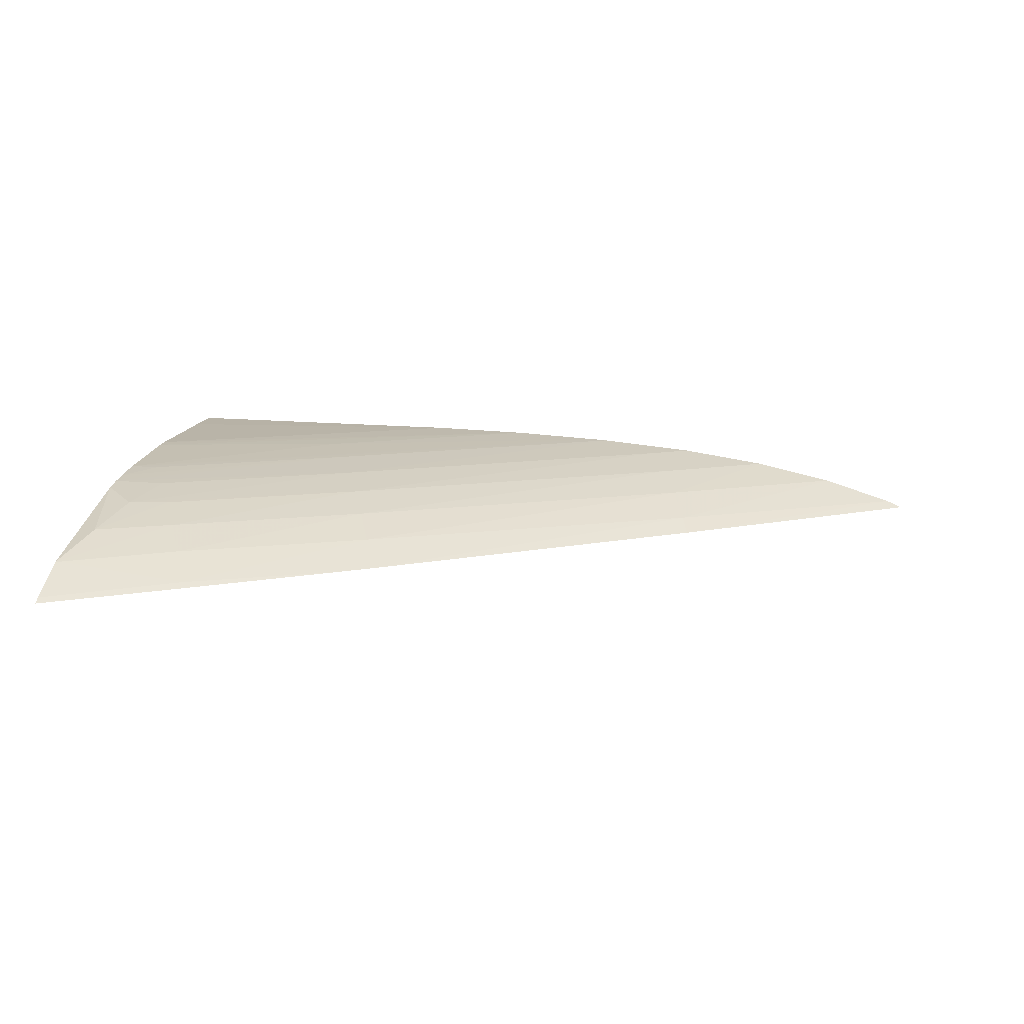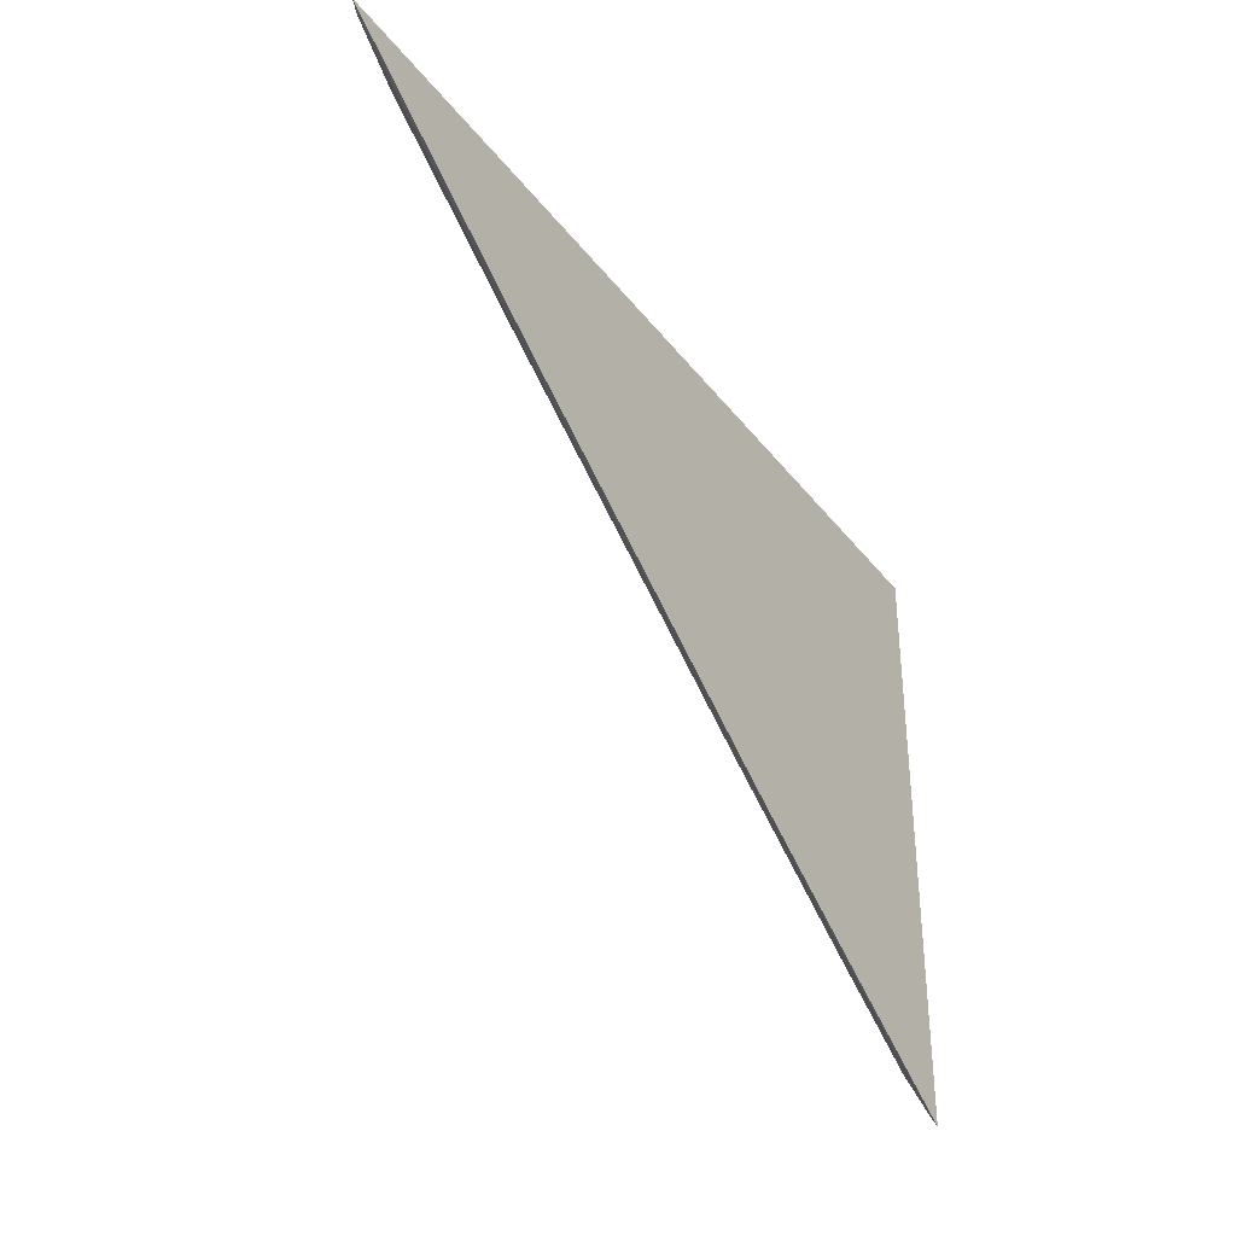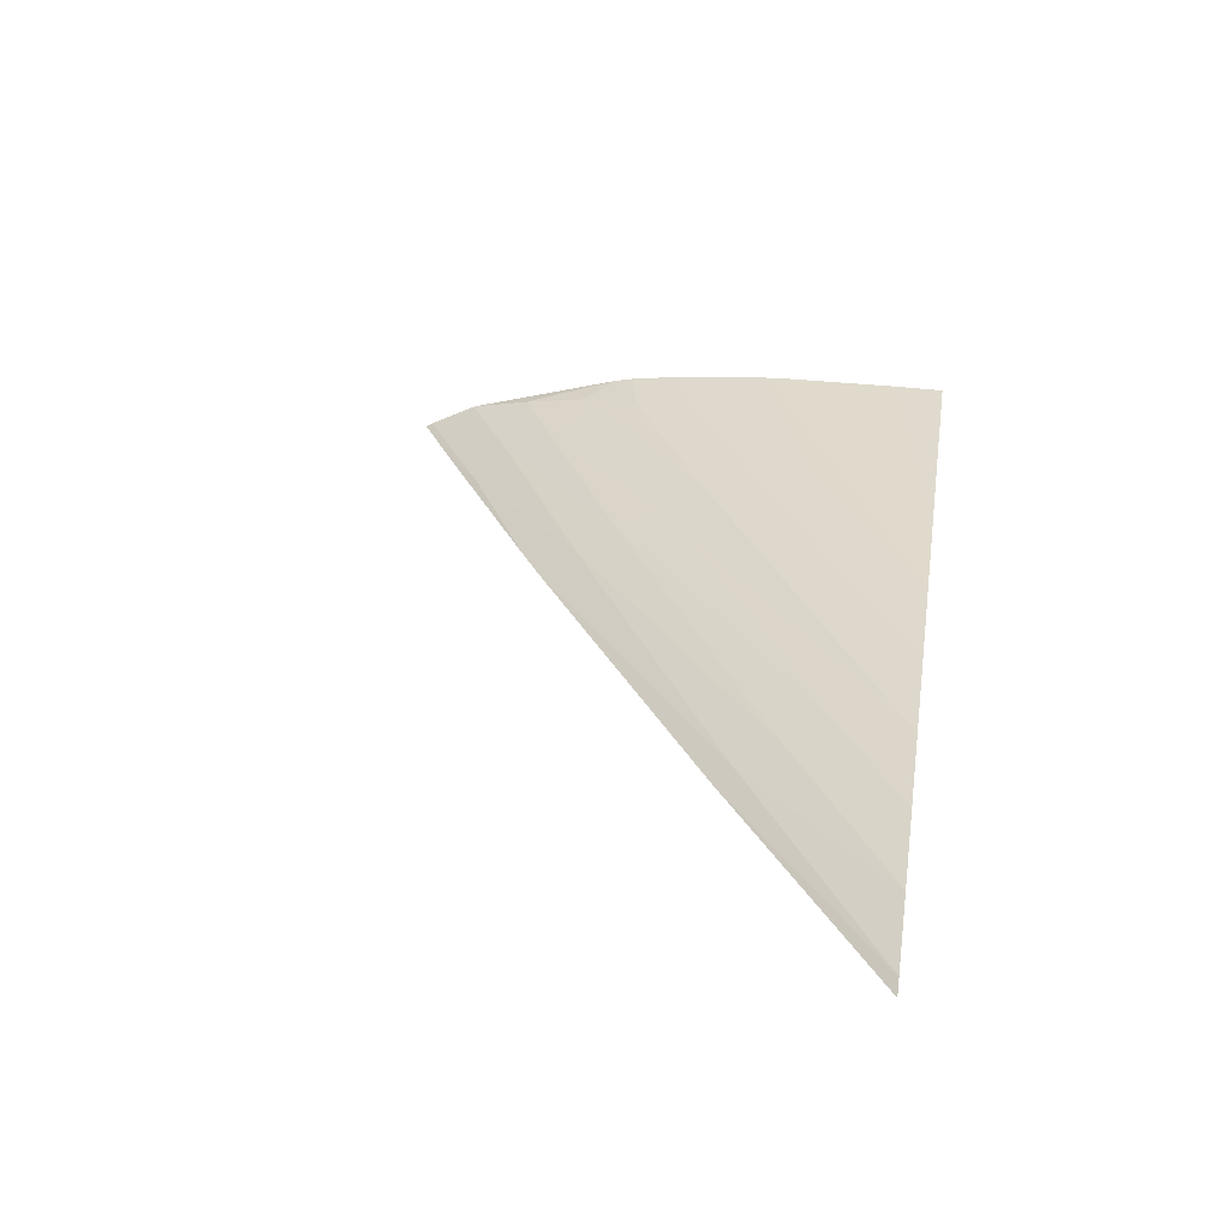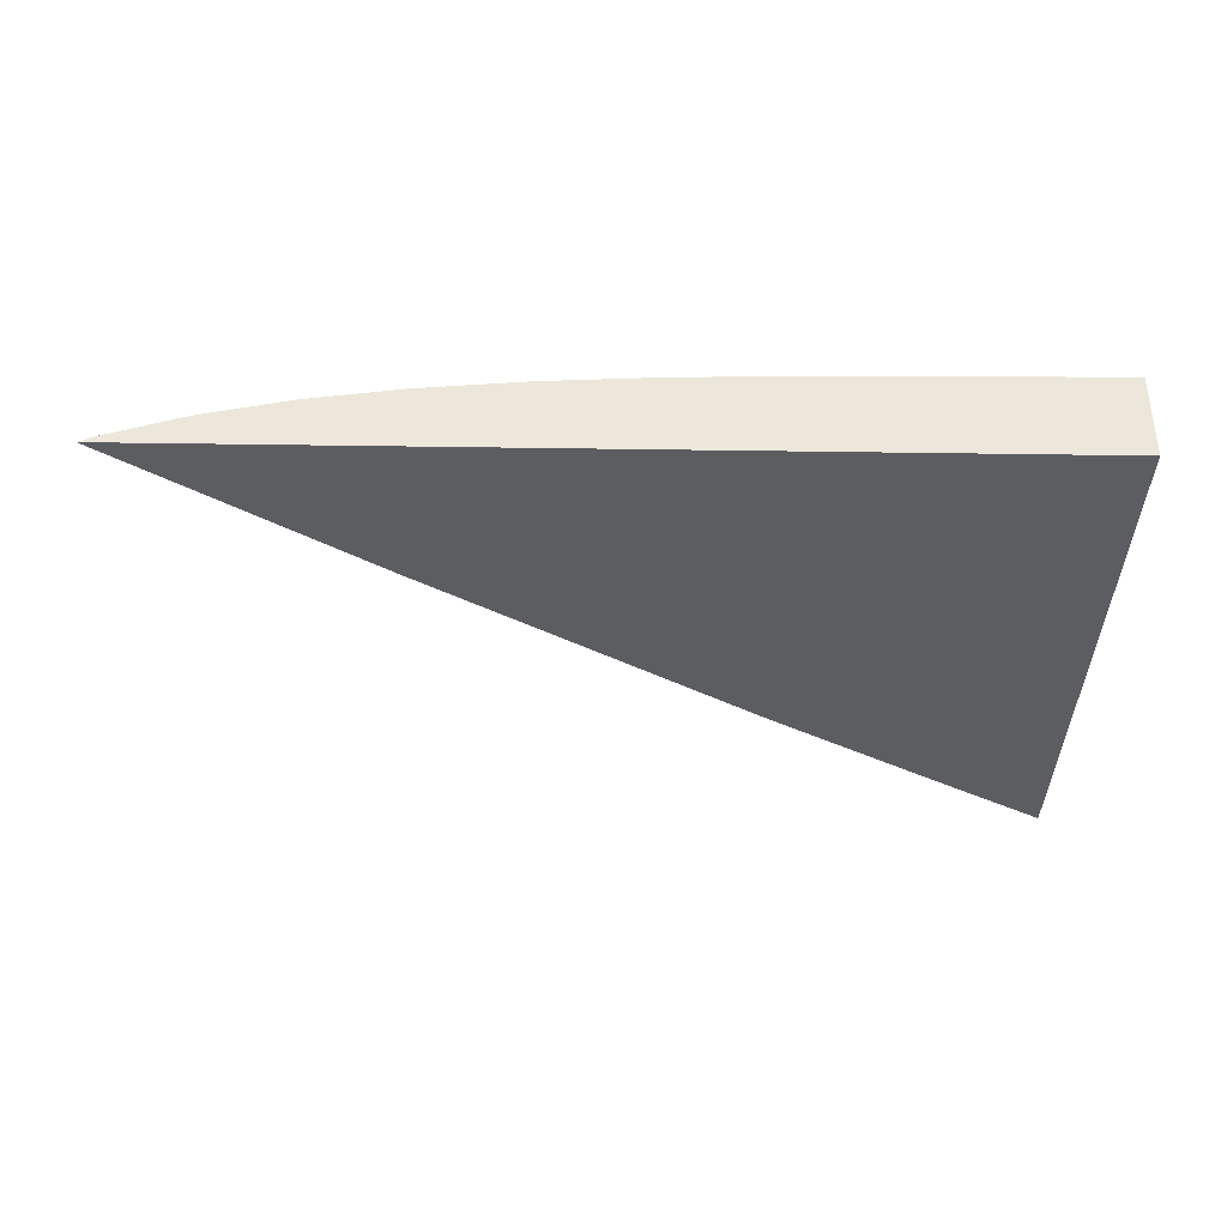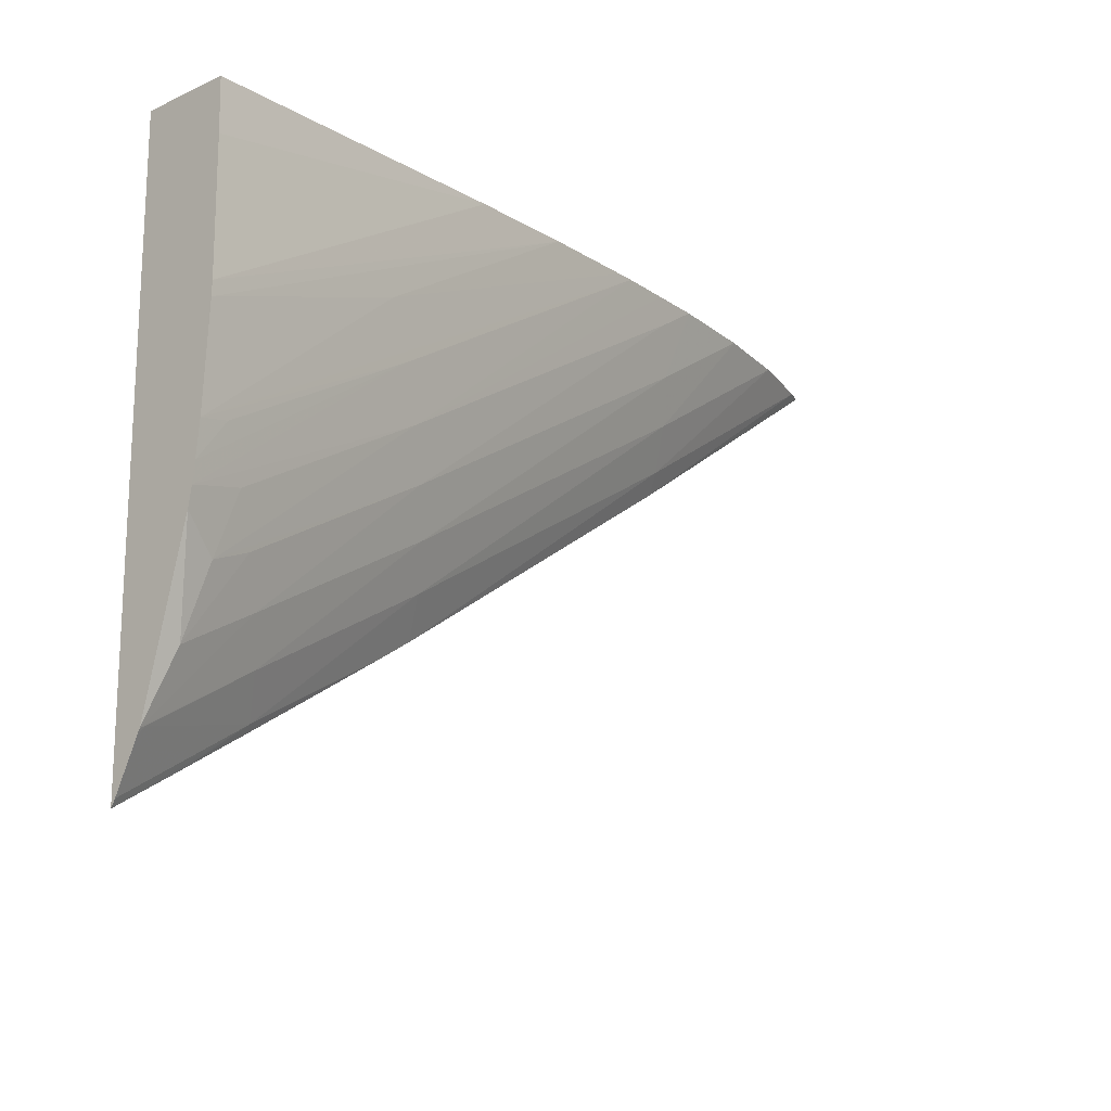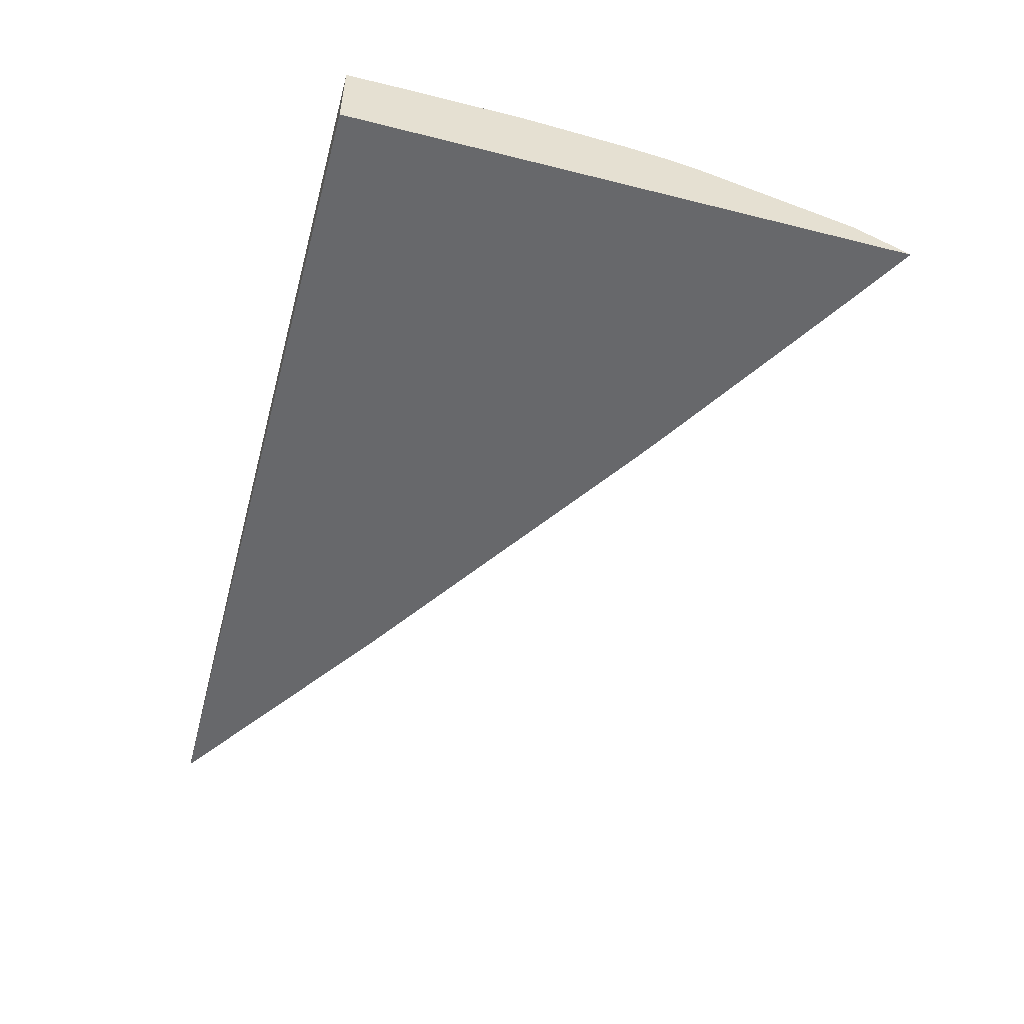
<metadata>
{"format":"obj","ext":"obj","renderer":"f3d","projection":"perspective","resolution":1024,"background":"white","views":[{"elev":13.3,"azim":8.9,"up":"+Z"},{"elev":-35.5,"azim":122.3,"up":"+Y"},{"elev":31.4,"azim":99.0,"up":"+Z"},{"elev":-36.5,"azim":178.9,"up":"+Z"},{"elev":-16.8,"azim":-48.2,"up":"+Y"},{"elev":-52.4,"azim":-105.1,"up":"+Z"}]}
</metadata>
<code>
v 0.02135 0.0001435 0.0009796
v 0.02105 0.0001435 0.001112
v 0.01666 -0.003043 0.0009796
v 0.004987 0.0001435 0.0009796
v 0.01967 0.0001435 0.001547
v 0.01655 -0.002692 0.001226
v 0.01061 -0.006984 0.0009796
v 0.004987 -0.01043 0.0009796
v 0.004987 0.0001435 0.002593
v 0.01813 0.0001435 0.001892
v 0.0163 -0.001962 0.001614
v 0.01037 -0.006332 0.001399
v 0.007316 -0.008877 0.00107
v 0.01002 -0.007358 0.0009796
v 0.006138 -0.009733 0.0009796
v 0.004987 -0.0103 0.001059
v 0.004987 -0.0007866 0.002612
v 0.01064 0.0001435 0.002515
v 0.01644 0.0001435 0.002149
v 0.01601 -0.001173 0.001923
v 0.01008 -0.005594 0.001759
v 0.007007 -0.008203 0.001497
v 0.005075 -0.009344 0.00151
v 0.007364 -0.008987 0.0009796
v 0.004987 -0.009497 0.00146
v 0.004987 -0.003082 0.002623
v 0.01252 0.0001435 0.002452
v 0.01551 0.0001435 0.00224
v 0.01569 -0.0003221 0.002157
v 0.009761 -0.004805 0.002043
v 0.00667 -0.007475 0.001843
v 0.004987 -0.009372 0.00152
v 0.004987 -0.009383 0.001516
v 0.004987 -0.003334 0.002614
v 0.008638 -0.002142 0.002512
v 0.01424 0.0001435 0.002352
v 0.01457 0.0001435 0.002332
v 0.009415 -0.003964 0.002259
v 0.005597 -0.006977 0.002155
v 0.006307 -0.0067 0.002117
v 0.005326 -0.008202 0.001875
v 0.004987 -0.006418 0.002323
v 0.004987 -0.005117 0.0025
v 0.00904 -0.003076 0.002413
v 0.004987 -0.006075 0.002386
v 0.005919 -0.00588 0.002324
v 0.004987 -0.005725 0.002432
v 0.005507 -0.005019 0.002474
f 1 2 3
f 1 3 7
f 1 7 14
f 1 14 24
f 1 24 15
f 1 15 8
f 1 8 4
f 1 4 9
f 1 9 18
f 1 18 27
f 1 27 36
f 1 36 37
f 1 37 28
f 1 28 19
f 1 19 10
f 1 10 5
f 1 5 2
f 2 5 6
f 2 6 3
f 3 6 7
f 4 8 16
f 4 16 25
f 4 25 33
f 4 33 32
f 4 32 42
f 4 42 45
f 4 45 47
f 4 47 43
f 4 43 34
f 4 34 26
f 4 26 17
f 4 17 9
f 5 10 11
f 5 11 6
f 6 11 12
f 6 12 7
f 7 12 13
f 7 13 14
f 8 15 13
f 8 13 16
f 9 17 18
f 10 19 20
f 10 20 11
f 11 20 21
f 11 21 12
f 12 21 22
f 12 22 13
f 13 22 23
f 13 23 16
f 13 15 24
f 13 24 14
f 16 23 25
f 17 26 18
f 18 26 27
f 19 28 29
f 19 29 20
f 20 29 30
f 20 30 21
f 21 30 31
f 21 31 22
f 22 31 32
f 22 32 33
f 22 33 23
f 23 33 25
f 26 34 27
f 27 35 36
f 27 34 35
f 28 37 38
f 28 38 29
f 29 38 30
f 30 38 39
f 30 39 40
f 30 40 31
f 31 40 41
f 31 41 32
f 32 41 42
f 34 43 35
f 35 43 36
f 36 43 37
f 37 44 38
f 37 43 44
f 38 44 45
f 38 45 46
f 38 46 39
f 39 41 40
f 39 46 45
f 39 45 42
f 39 42 41
f 43 47 48
f 43 48 44
f 44 48 47
f 44 47 45

</code>
